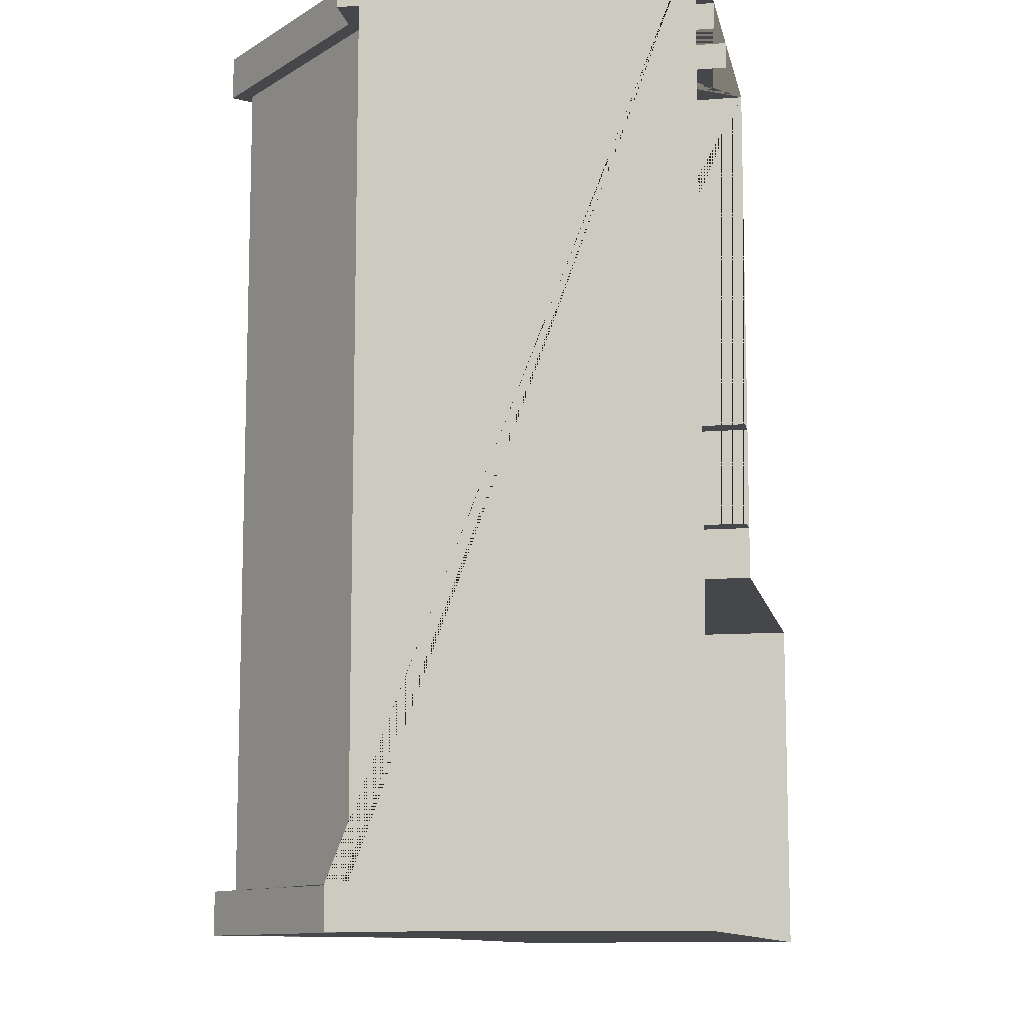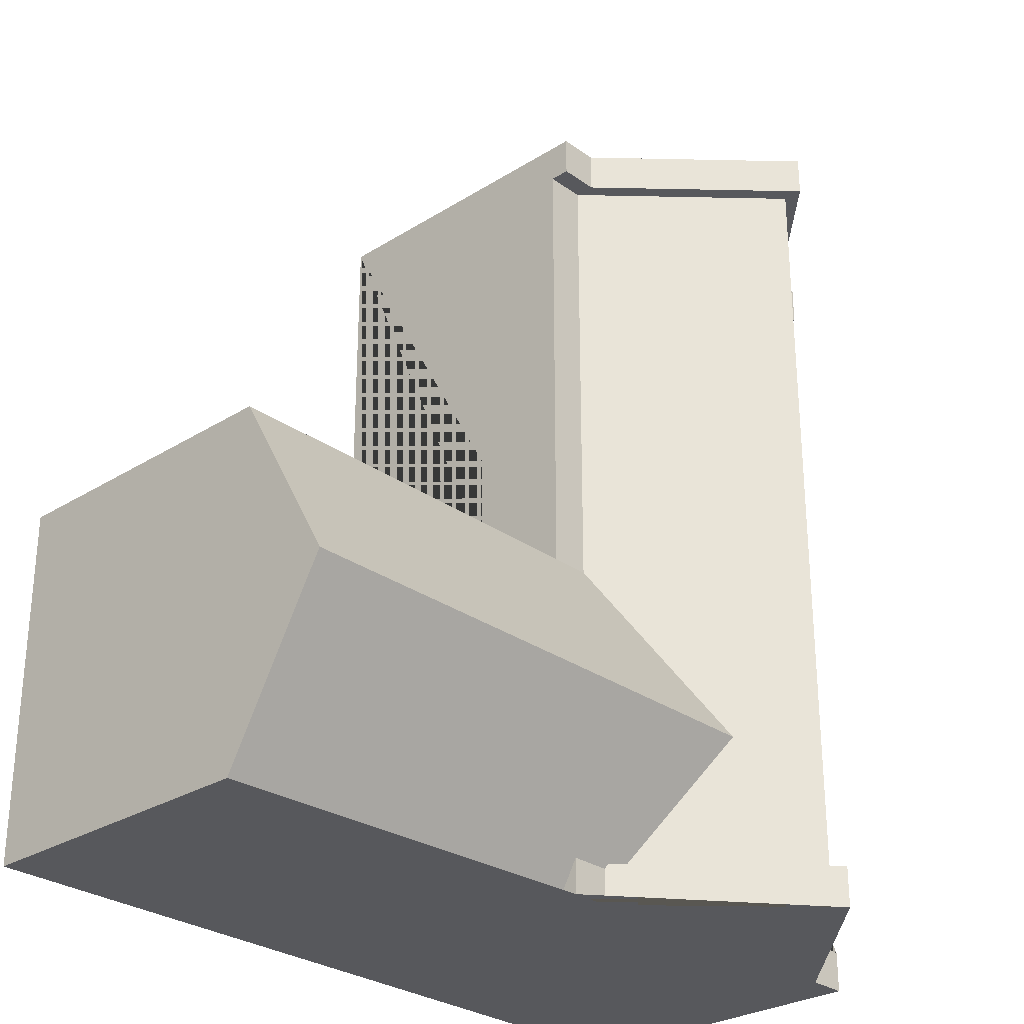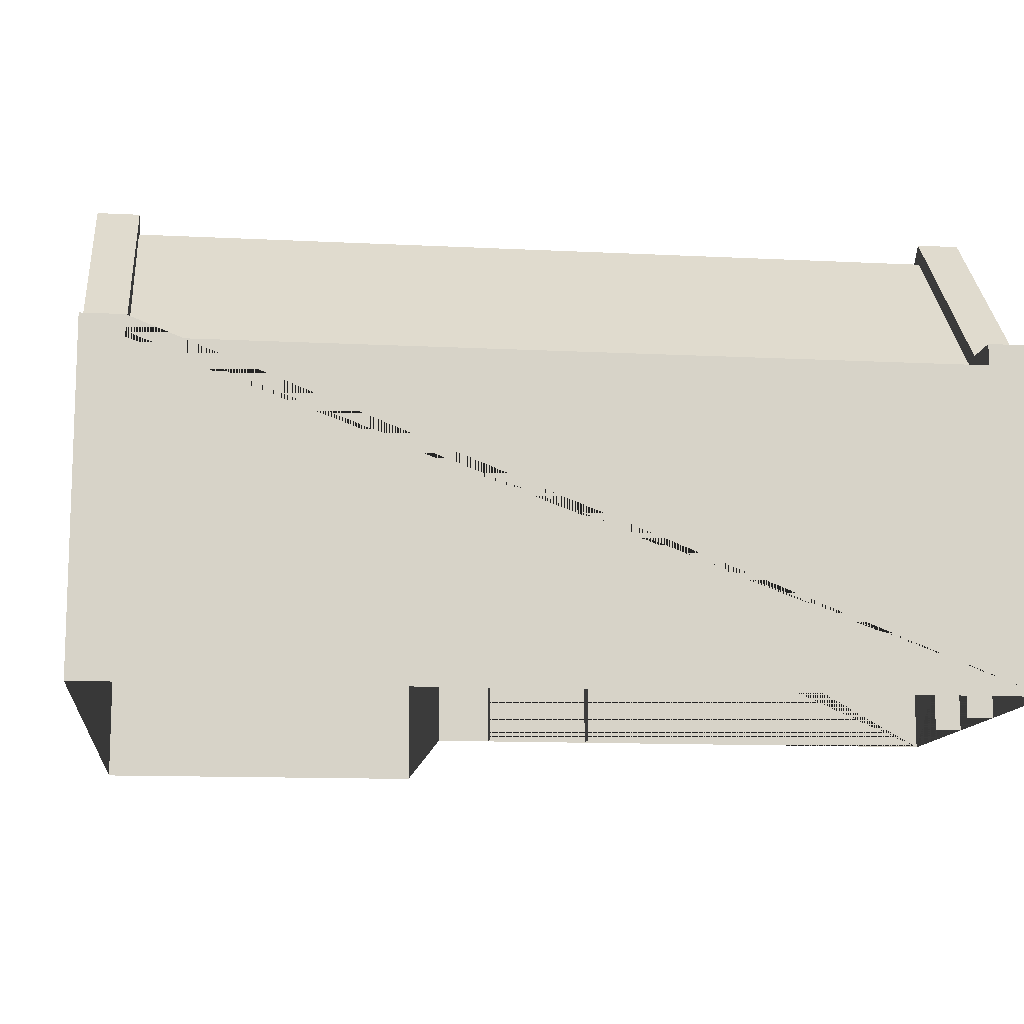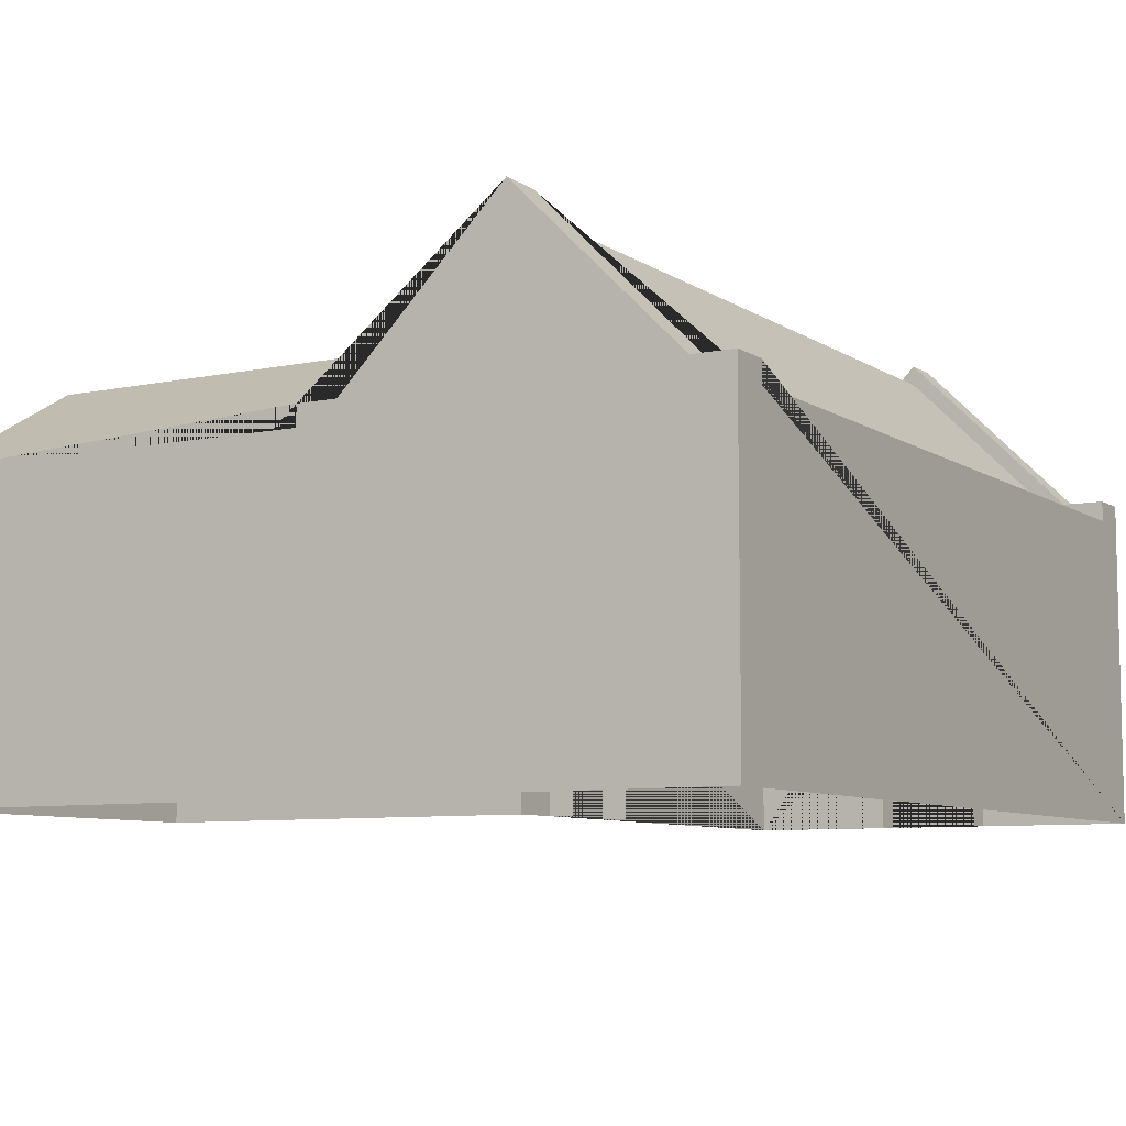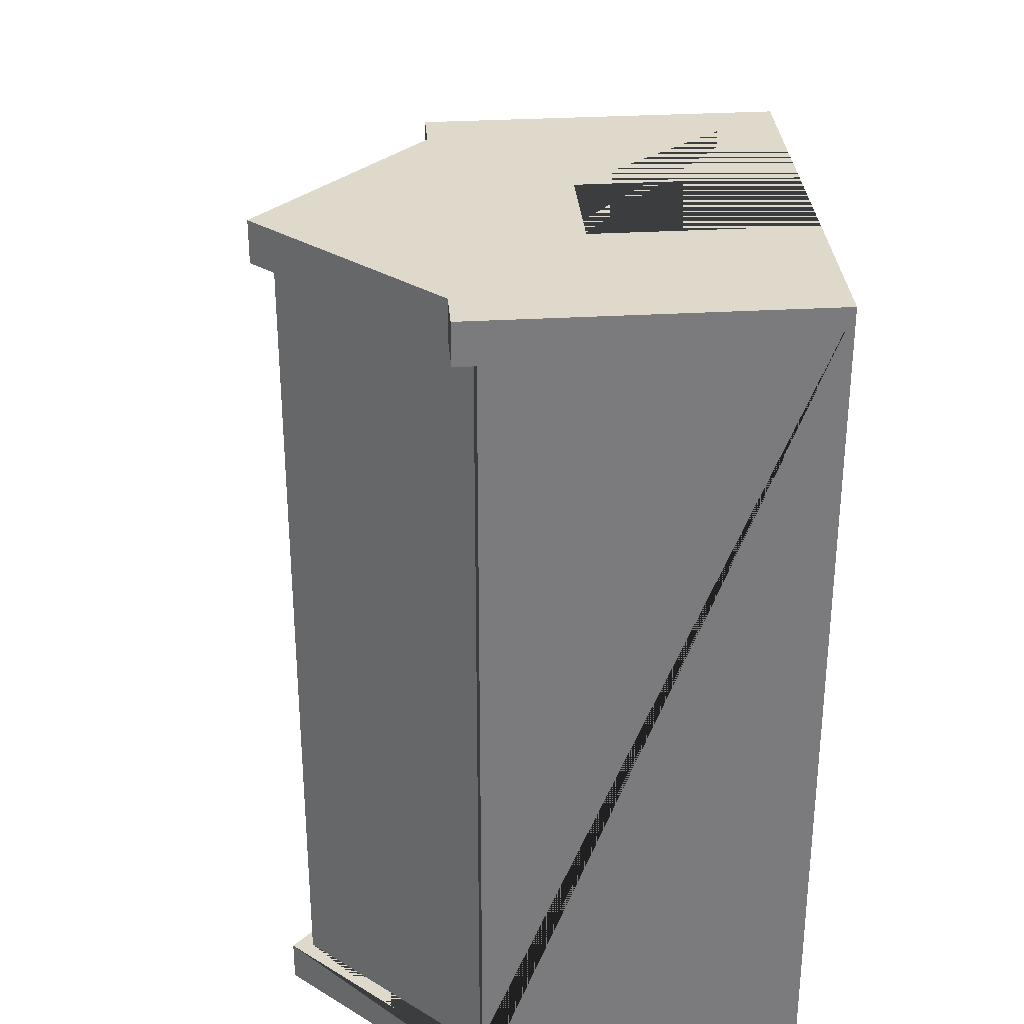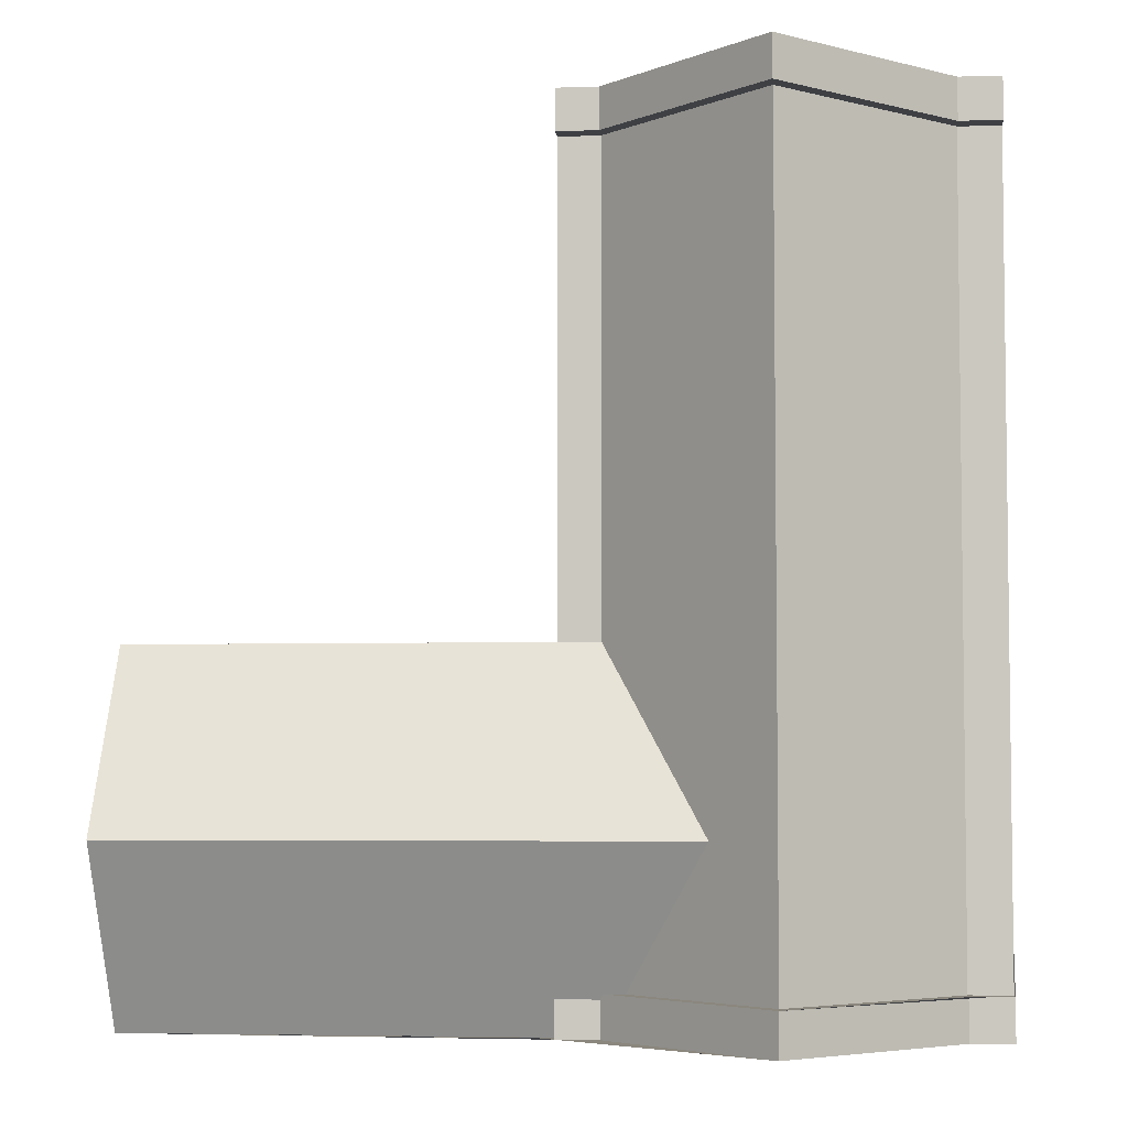
<metadata>
{"format":"obj","ext":"obj","renderer":"f3d","projection":"perspective","resolution":1024,"background":"white","views":[{"elev":-10.8,"azim":-78.9,"up":"+Z"},{"elev":-28.5,"azim":133.2,"up":"+Z"},{"elev":-12.1,"azim":-96.9,"up":"+Y"},{"elev":-7.9,"azim":-149.4,"up":"+Y"},{"elev":31.8,"azim":-94.6,"up":"+Z"},{"elev":-4.7,"azim":-174.0,"up":"+Z"}]}
</metadata>
<code>
o Cube_Cube.002
v 0 0 8.5
v 2.5 0 8.25
v 0 0 0
v 1.5 0 8.25
v 4 0 8.5
v 1.5 1.98 8.25
v 4 3 0
v 4 3 3.5
v 0 3 8.1
v 4 3 8.1
v 3.6 3 8.1
v 0.4 3 8.1
v 2 4.6 8.1
v 0 3 0.4
v 4 3 0.4
v 3.6 3 0.4
v 0.4 3 0.4
v 2 4.6 0.4
v 4 3.2 8.1
v 4 3.2 8.5
v 0.4 3.2 8.5
v 0 3.2 8.5
v 3.6 3.2 8.5
v 2 4.8 8.5
v 2 4.8 8.1
v 0 3.2 8.1
v 3.6 3.2 8.1
v 0.4 3.2 8.1
v 0 3.2 0.4
v 0 3.2 0
v 3.6 3.2 0
v 4 3.2 0
v 2 4.8 0
v 3.6 3.2 0.4
v 0.4 3.2 0
v 0.4 3.2 0.4
v 4 3.2 0.4
v 2 4.8 0.4
v 2.5 1.98 8.25
v 3.75 0 4
v 1.5 0 8.5
v 1.5 1.98 8.5
v 2.5 0 8.5
v 2.5 1.98 8.5
v 3.75 1.98 4
v 4 0 4
v 4 1.98 4
v 4 0 5
v 4 1.98 5
v 3.75 0 5
v 3.75 1.98 5
v 3.6 3 3.5
v 4 0 3.5
v 3.6 3 0
v 8 0 3.5
v 8 0 0
v 8 3 0
v 2.6 4 1.75
v 8 4 1.75
v 8 3 3.5
f 1 22 26 9 14 29 30 3
f 15 7 32 37
f 11 13 12 9 26 28 25 27 19 10
f 15 16 11 10 8
f 13 18 17 12
f 11 16 18 13
f 12 17 14 9
f 19 27 23 20
f 24 25 28 21
f 23 27 25 24
f 21 28 26 22
f 14 17 18 16 15 37 34 38 36 29
f 34 31 33 38
f 36 35 30 29
f 38 33 35 36
f 32 31 34 37
f 5 20 23 24 21 22 1 41 42 44 43
f 5 48 49 47 46 53 8 10 19 20
f 43 44 39 2
f 42 41 4 6
f 44 42 6 39
f 49 48 50 51
f 46 47 45 40
f 47 49 51 45
f 56 57 59 60 55
f 55 60 8 53
f 59 58 52 60
f 57 7 54 58 59
f 32 7 57 56 3 30 35 33 31

</code>
